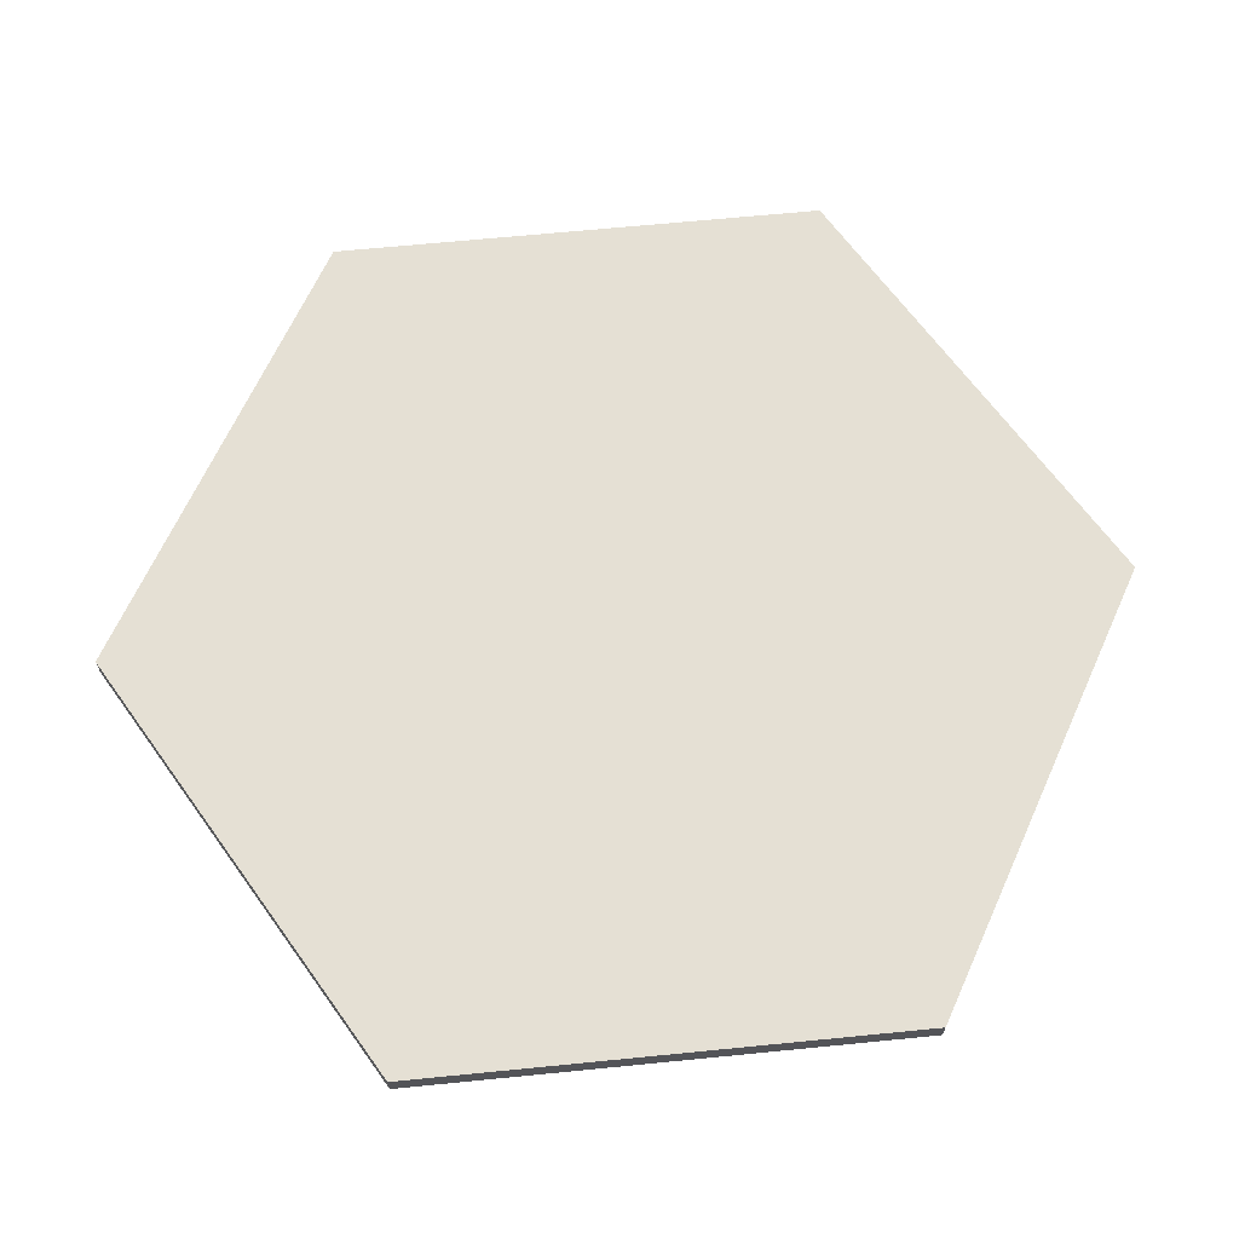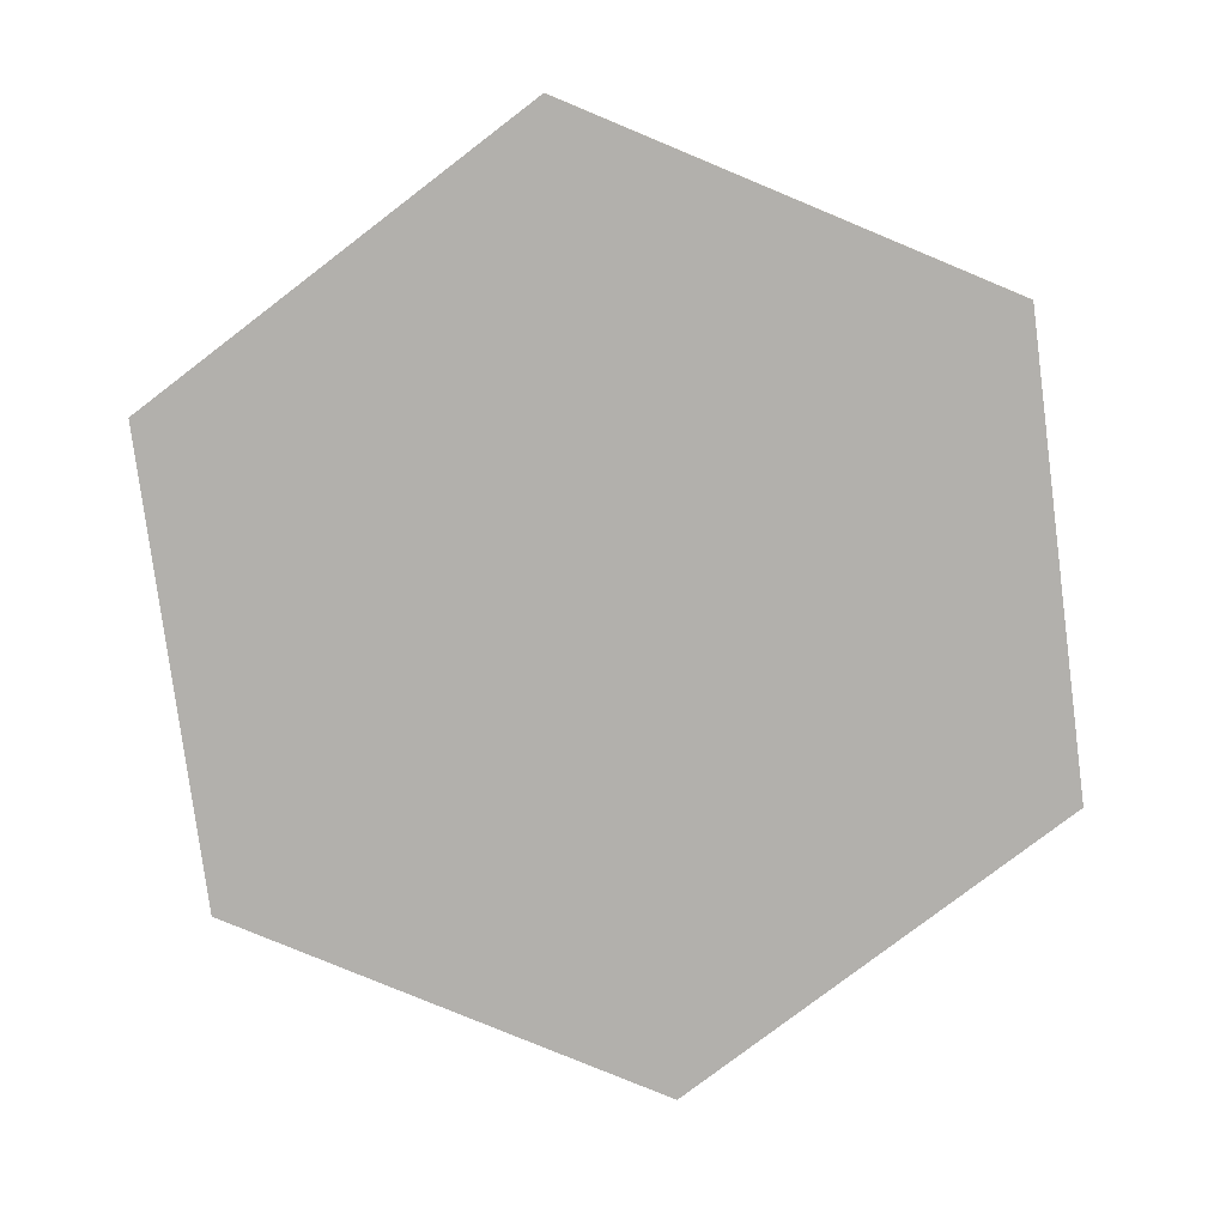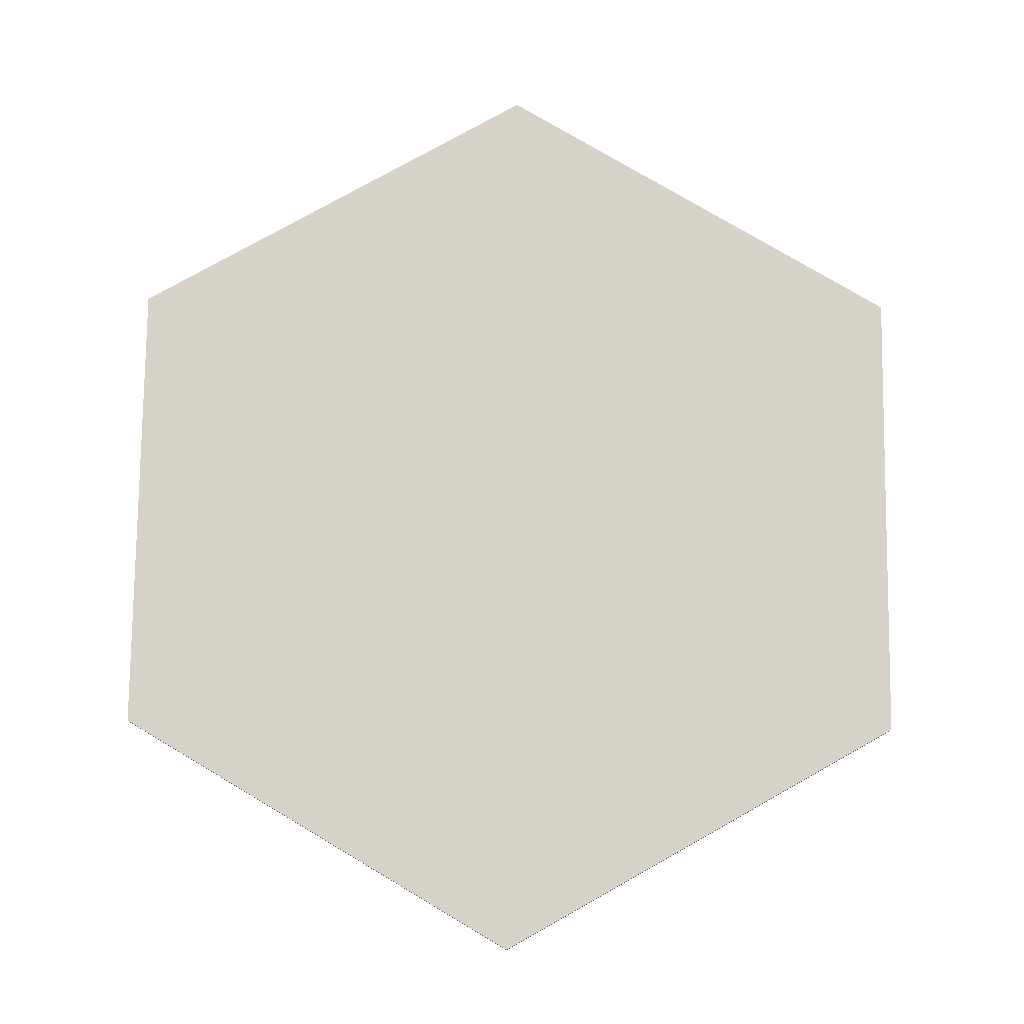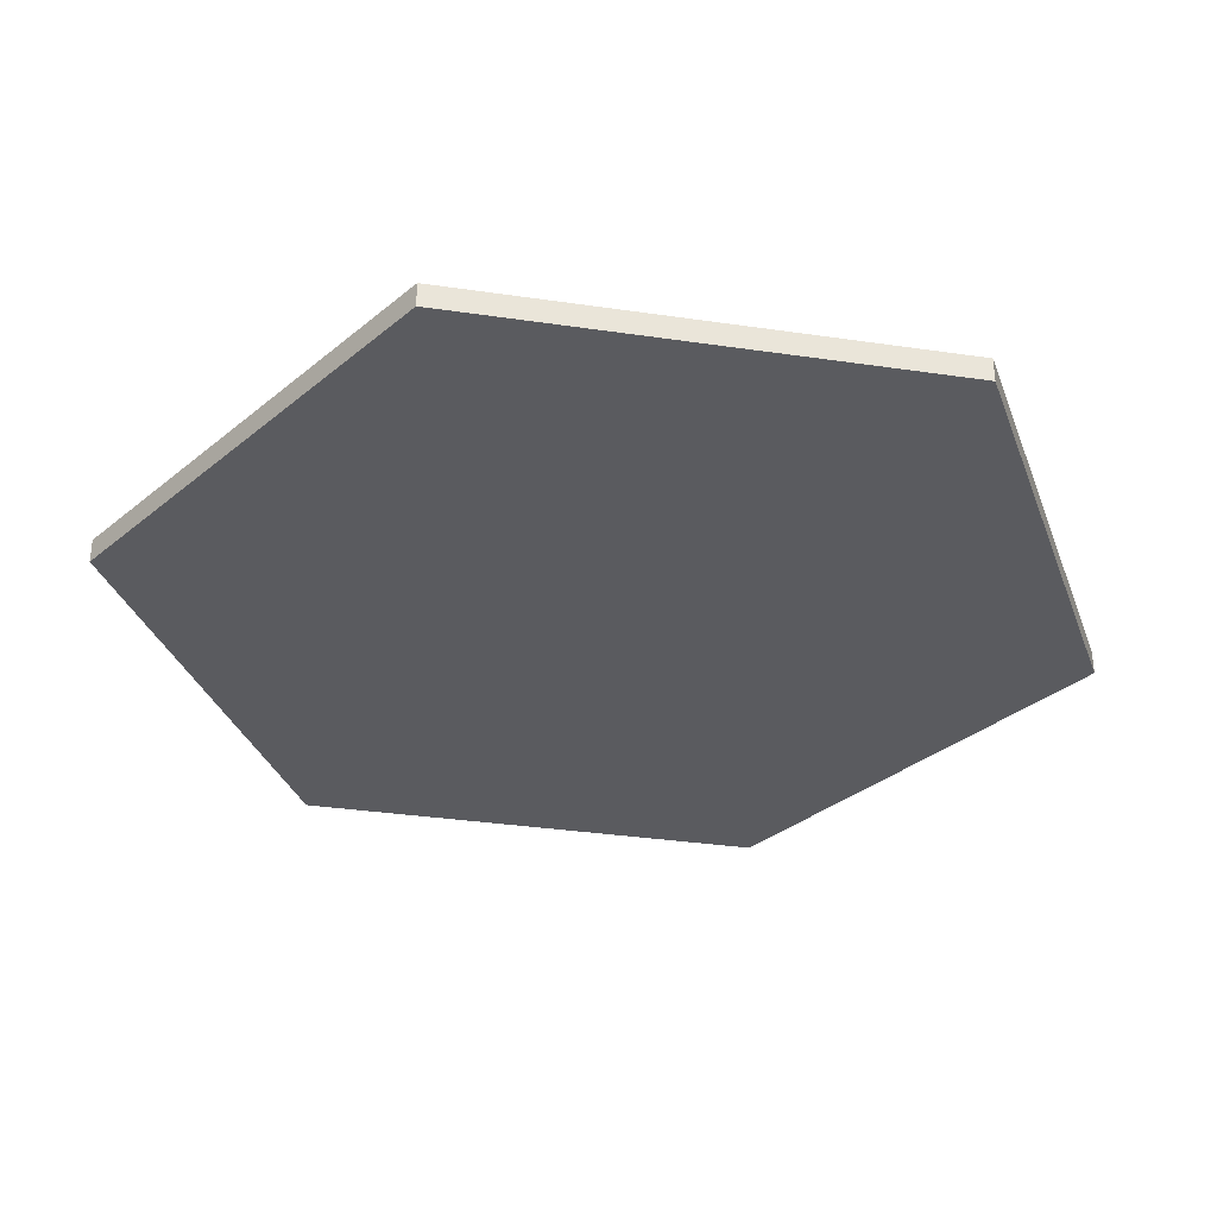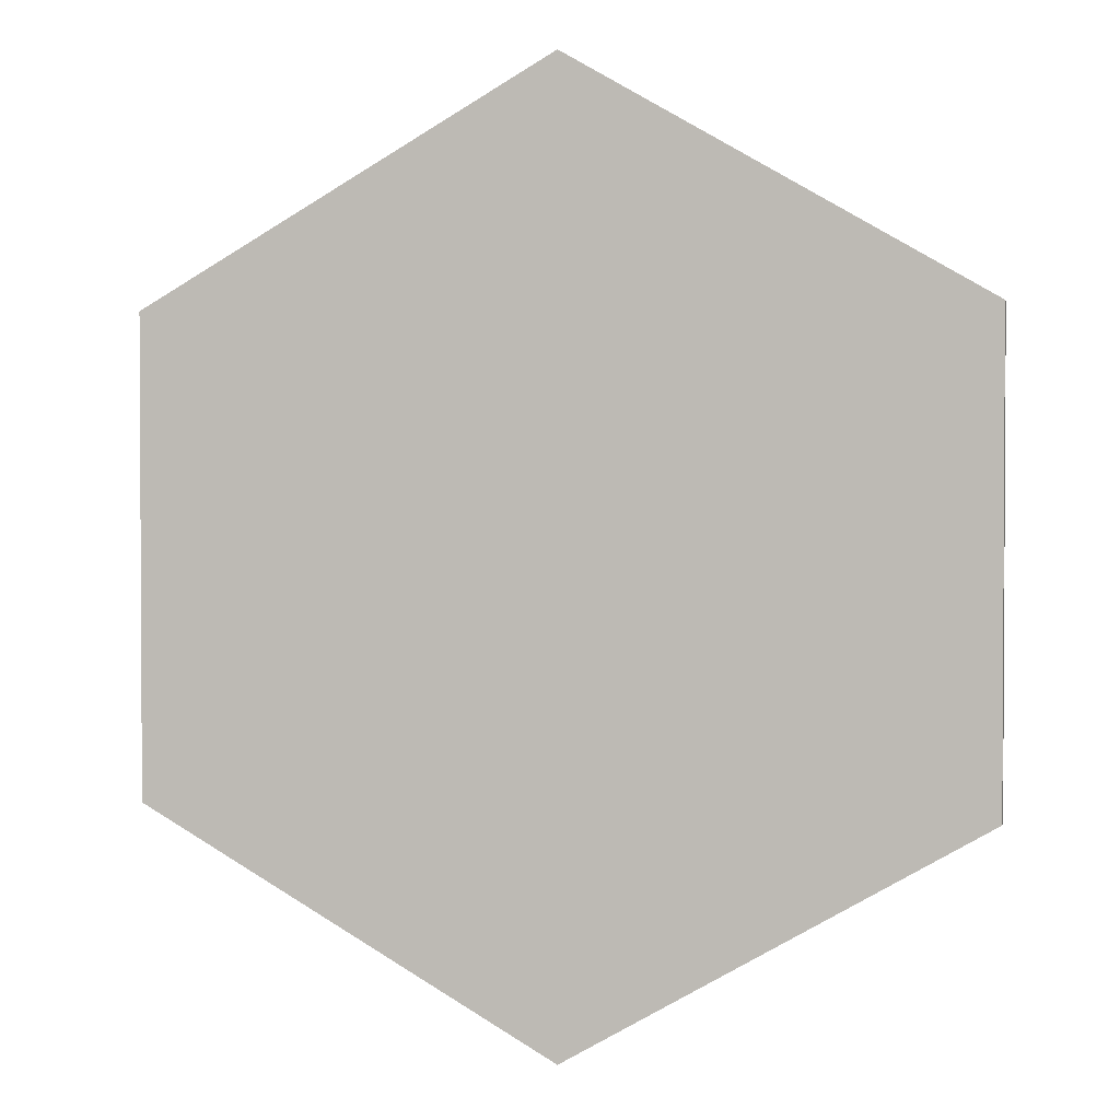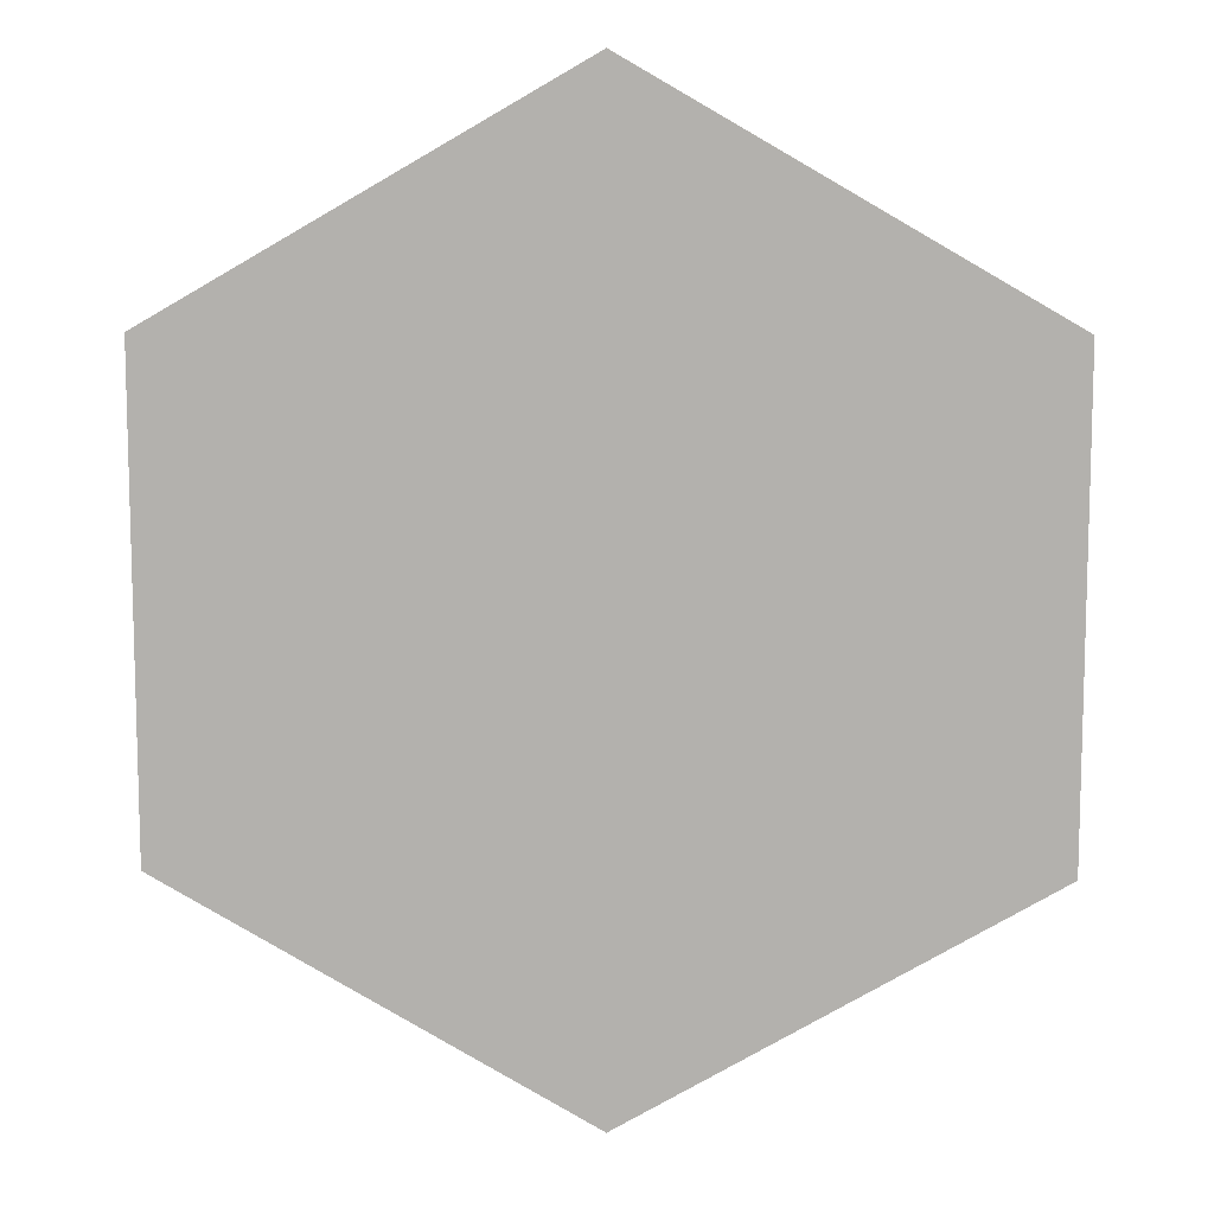
<metadata>
{"format":"obj","ext":"obj","renderer":"f3d","projection":"perspective","resolution":1024,"background":"white","views":[{"elev":65.7,"azim":-95.7,"up":"+Y"},{"elev":-78.8,"azim":-112.6,"up":"+Y"},{"elev":77.7,"azim":120.7,"up":"+Y"},{"elev":-33.2,"azim":-101.5,"up":"+Y"},{"elev":1.9,"azim":-168.4,"up":"+Z"},{"elev":10.3,"azim":-177.8,"up":"+Z"}]}
</metadata>
<code>
o Cylinder
v 2.229 -0.2931 0.4158
v 2.229 -0.2431 0.4158
v 3.095 -0.2931 0.9158
v 3.095 -0.2431 0.9158
v 3.095 -0.2931 1.916
v 3.095 -0.2431 1.916
v 2.229 -0.2931 2.416
v 2.229 -0.2431 2.416
v 1.363 -0.2931 1.916
v 1.363 -0.2431 1.916
v 1.363 -0.2931 0.9158
v 1.363 -0.2431 0.9158
f 1 2 4 3
f 3 4 6 5
f 5 6 8 7
f 7 8 10 9
f 4 2 12 10 8 6
f 9 10 12 11
f 11 12 2 1
f 1 3 5 7 9 11

</code>
